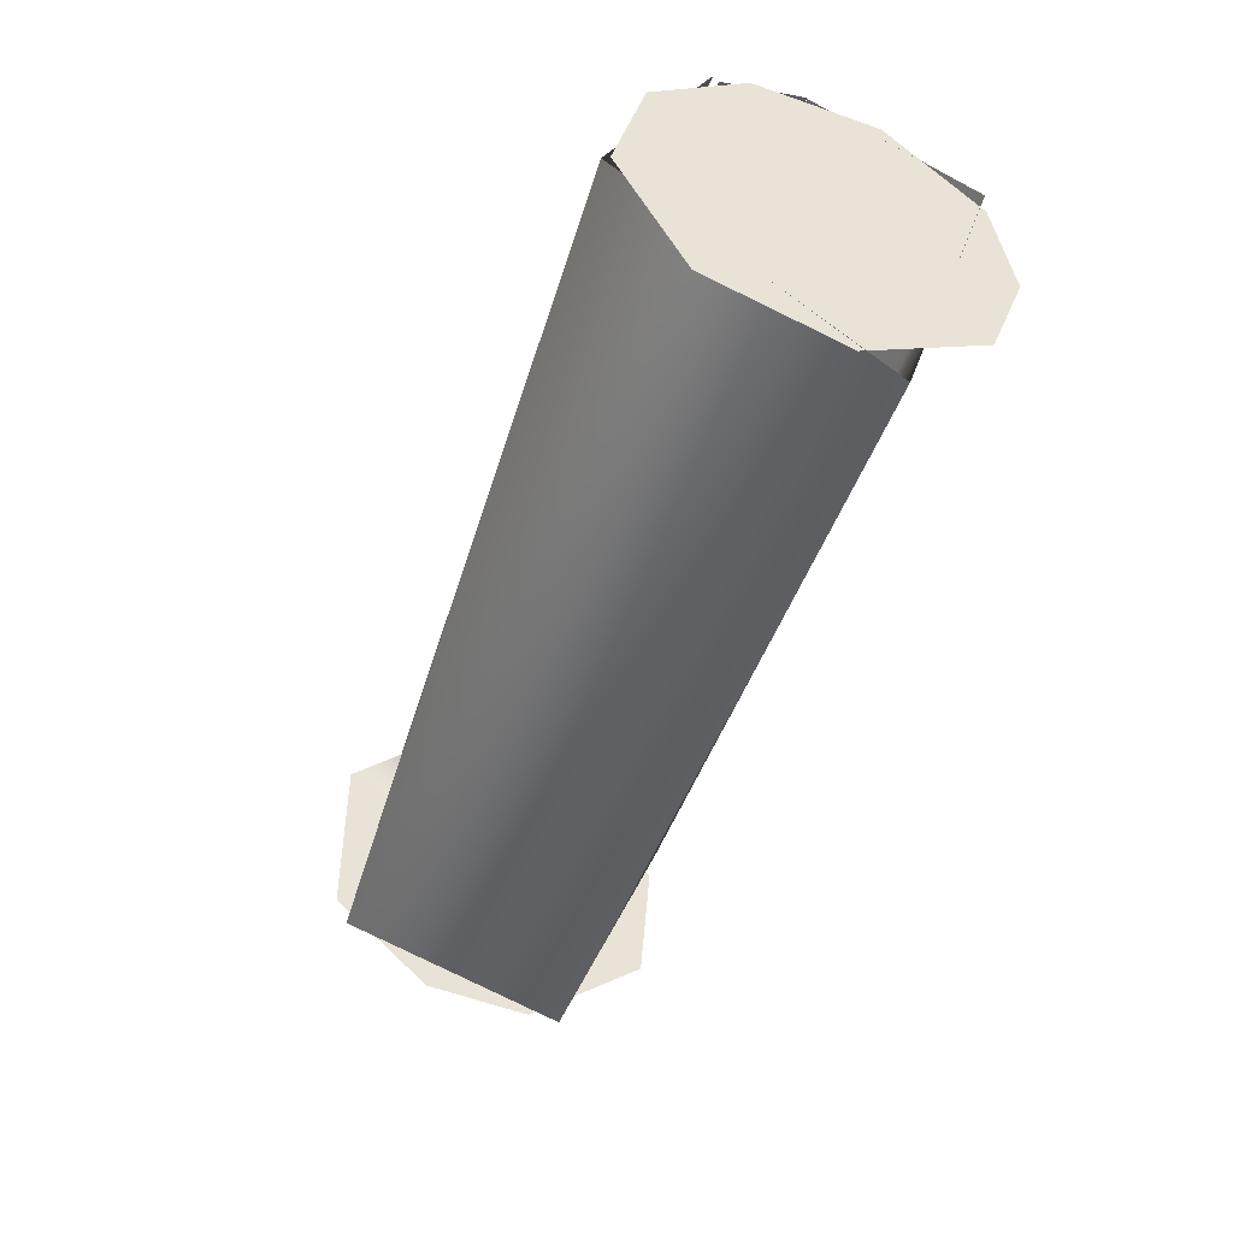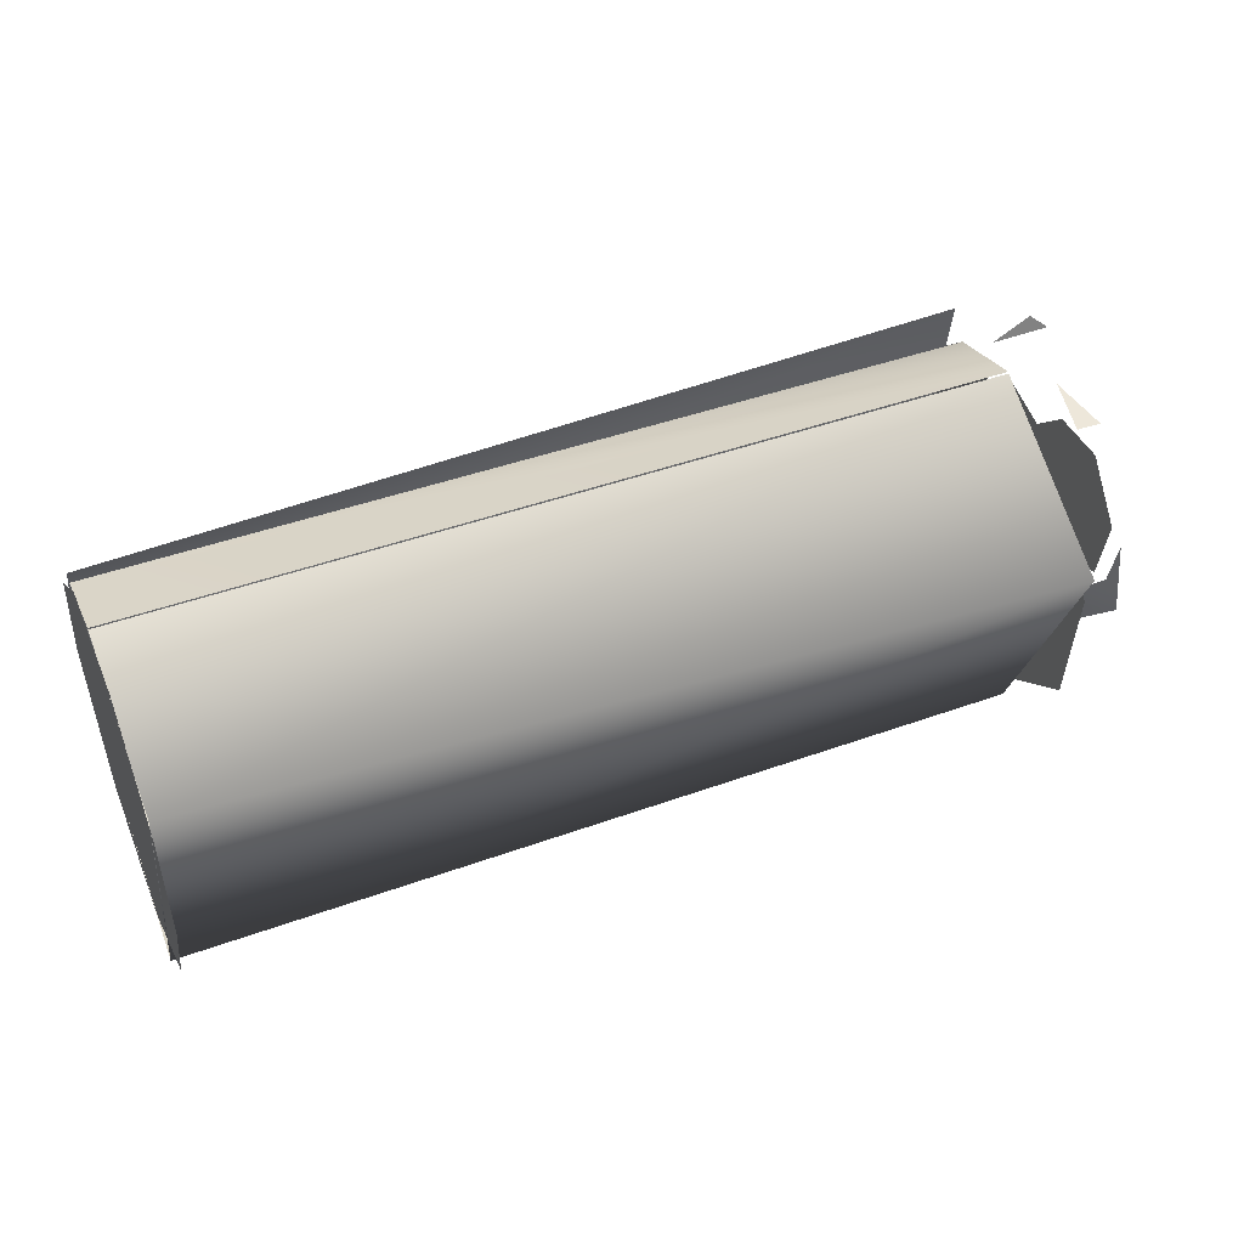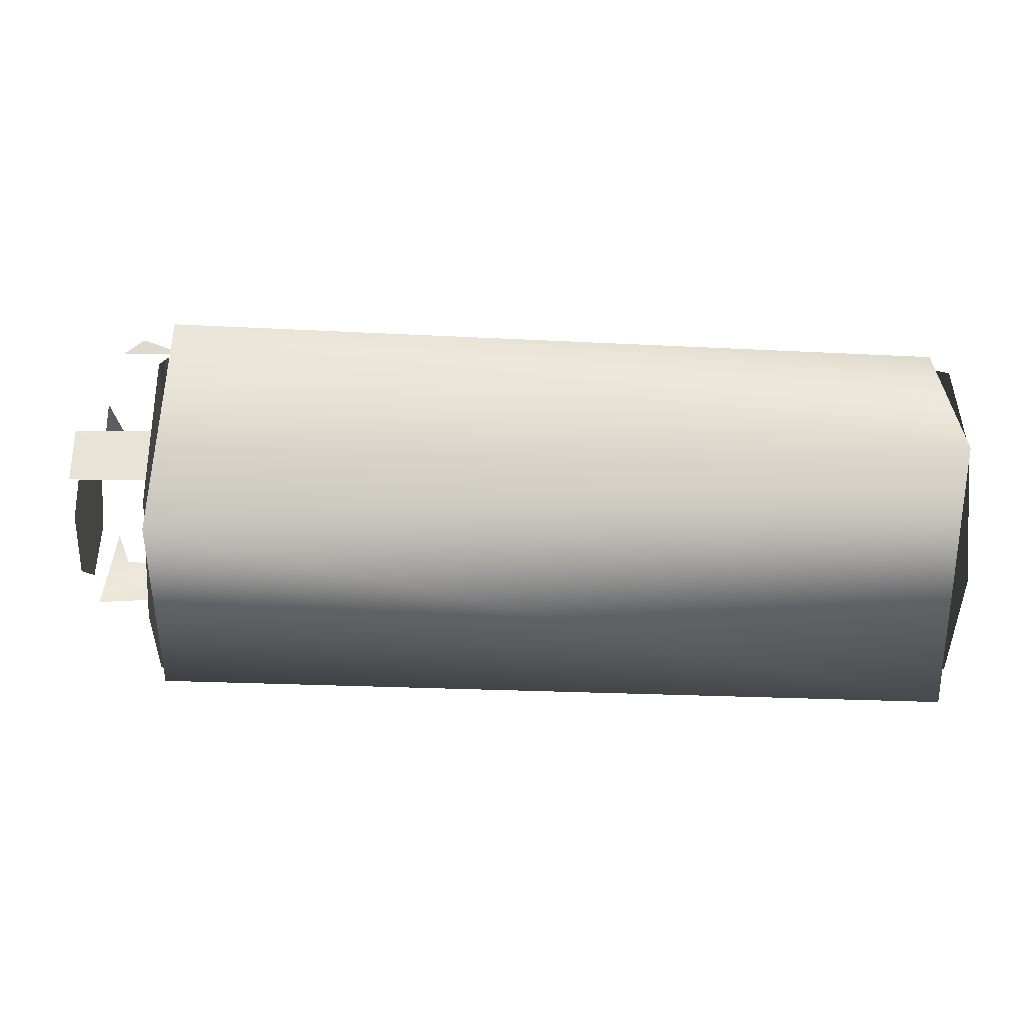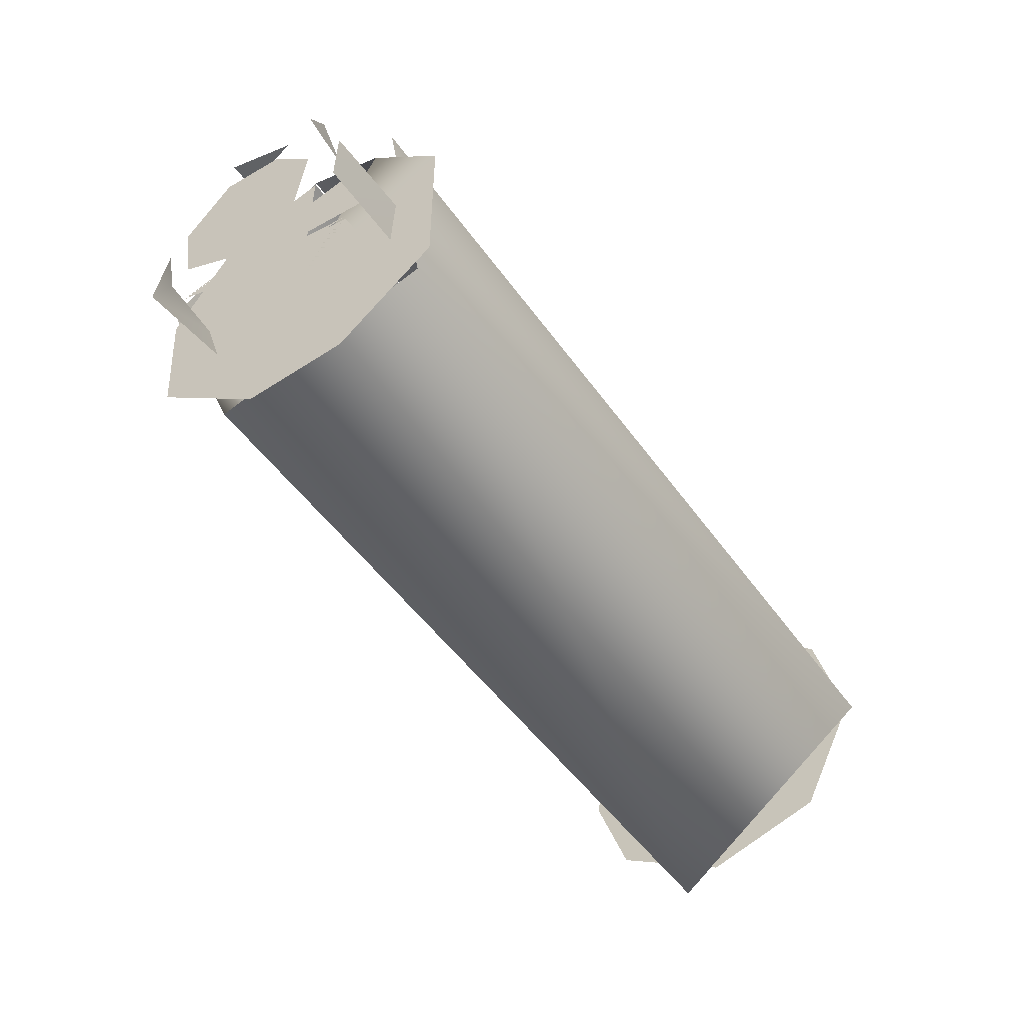
<metadata>
{"format":"obj","ext":"obj","renderer":"f3d","projection":"perspective","resolution":1024,"background":"white","views":[{"elev":-47.1,"azim":70.1,"up":"+Z"},{"elev":45.0,"azim":157.4,"up":"+Z"},{"elev":-30.6,"azim":-1.5,"up":"+Z"},{"elev":-49.3,"azim":-56.5,"up":"+Z"}]}
</metadata>
<code>
v -0.5887 0.07855 -0.05293
v -0.5887 0.01823 0.08126
v -0.5887 -0.05448 -0.04399
v -0.5887 0.05433 0.009921
v -0.5887 -0.09066 -0.02893
v -0.5887 -0.06273 0.01758
v -0.5887 0.04465 -0.044
v -0.5887 -0.0283 0.04986
v -0.5887 -0.004911 -0.06728
v -0.5887 0.01899 0.05177
v -0.5887 -0.09212 0.0172
v -0.5788 -0.02861 0.08632
v -0.5787 0.08099 0.01706
v -0.5688 0.01838 0.0822
v -0.5688 0.01765 0.08187
v -0.5687 -0.04531 0.1132
v -0.5687 -0.03725 0.1353
v -0.5687 -0.02797 0.08014
v -0.5687 0.03195 0.1643
v -0.5687 0.1104 0.1247
v -0.5687 0.1253 0.06956
v -0.5687 0.1335 0.07498
v -0.5687 0.06379 0.04621
v -0.5687 0.08424 -0.008701
v -0.5683 0.1045 0.1381
v -0.5679 -0.02462 0.1714
v -0.5581 -0.001303 0.2042
v -0.5567 0.1021 0.1663
v -0.5567 0.1021 0.1663
v -0.5524 -0.03772 0.1496
v -0.5218 -0.01759 0.2273
v -0.5192 0.09795 0.1281
v -0.5187 -0.09423 0.01763
v -0.5187 0.08704 -0.00902
v -0.5187 -0.04058 0.0478
v -0.5187 0.03579 0.04099
v -0.5187 -0.06827 0.05422
v -0.5187 -0.00529 0.1333
v -0.5187 -0.06819 0.1146
v -0.5187 -0.05744 0.1039
v -0.5187 -0.05397 0.1056
v -0.5187 -0.05354 -0.1342
v -0.5187 -0.04643 0.1142
v -0.5187 -0.004901 0.1302
v -0.5187 -0.004653 0.1321
v -0.5187 0.1088 0.1204
v -0.5187 0.1343 0.05296
v -0.5187 -0.1298 0.05944
v -0.5187 -0.1296 -0.07169
v -0.5187 -0.09184 -0.02925
v -0.5187 -0.06621 -0.006076
v -0.5187 -0.04309 0.04356
v -0.5187 0.019 0.05177
v -0.5187 0.0283 -0.1407
v -0.5187 0.07304 -0.05095
v -0.5187 0.07519 0.1101
v -0.5187 0.1259 0.06885
v -0.5187 0.1283 0.02671
v -0.5187 -0.04294 -0.05553
v -0.5187 0.01902 -0.06367
v -0.5187 0.0525 -0.1415
v -0.5187 0.1198 -0.07169
v -0.5187 0.1264 0.0679
v -0.5187 -0.0036 -0.01132
v -0.5187 0.05903 -0.00595
v -0.5187 -0.12 -0.09206
v -0.5187 -0.04328 0.1246
v -0.5187 -0.08341 0.1343
v -0.5185 -0.03013 0.141
v -0.5185 0.1175 0.1931
v -0.5164 0.1261 0.1947
v -0.5139 -0.02473 0.2168
v -0.5041 -0.02391 0.2057
v -0.4987 -0.04679 0.1909
v -0.4898 0.1454 0.2184
v -0.4886 -0.02372 0.2544
v -0.4863 0.1459 0.2121
v -0.4859 0.1917 0.1123
v -0.4859 0.104 0.1618
v -0.4859 0.1289 0.1427
v -0.4859 0.1683 0.09405
v -0.4859 -0.0467 0.1916
v -0.4845 -0.04039 0.2456
v -0.4812 -0.03069 0.2436
v -0.4809 -0.03212 0.2426
v -0.4805 -0.04653 0.2391
v -0.4753 -0.0405 0.2339
v -0.4743 -0.01527 0.2378
v -0.4536 -0.02941 0.2799
v -0.4523 -0.0334 0.2772
v -0.4476 -0.04846 0.2672
v -0.4475 0.2035 0.1657
v -0.4468 -0.03625 0.2687
v -0.433 -0.0274 0.2504
v -0.4239 0.197 0.2265
v -0.4129 -0.0391 0.3028
v -0.4051 -0.0483 0.2878
v -0.4029 -0.0613 0.2814
v -0.4005 -0.06195 0.2773
v -0.3806 0.2315 0.2312
v -0.3705 0.2538 0.217
v -0.3704 0.2517 0.2152
v -0.3653 -0.05654 0.3029
v -0.3638 -0.06649 0.2981
v -0.3617 -0.06746 0.2939
v -0.3581 -0.06692 0.2858
v -0.3571 -0.06684 0.2854
v -0.3498 -0.03604 0.3611
v -0.339 0.262 0.2305
v -0.3382 0.2929 0.1845
v -0.3378 0.26 0.2285
v -0.3376 0.3031 0.1719
v -0.3372 -0.03479 0.3488
v -0.3369 0.303 0.1718
v -0.3331 -0.04409 0.338
v -0.3273 -0.06054 0.3217
v -0.3241 -0.07143 0.3126
v -0.3215 -0.04533 0.3123
v -0.32 -0.07076 0.3039
v -0.2885 -0.06597 0.339
v -0.2836 -0.07465 0.3248
v -0.2818 -0.07426 0.3203
v -0.2665 0.1416 0.1357
v -0.2642 0.1703 0.09583
v -0.2626 0.1683 0.09405
v -0.262 0.3319 0.217
v -0.2555 -0.04884 0.3794
v -0.2541 0.3168 0.2007
v -0.2535 0.3029 0.1717
v -0.2511 -0.07281 0.3612
v -0.2463 -0.06899 0.348
v -0.2462 0.2995 0.1818
v -0.2461 0.3342 0.1898
v -0.2457 -0.068 0.3463
v -0.2425 -0.07733 0.3348
v -0.2413 0.1364 0.1355
v -0.2373 0.2758 0.1941
v -0.2352 0.3202 0.1817
v -0.2351 0.319 0.1808
v -0.235 0.283 0.1942
v -0.2231 -0.04649 0.1897
v -0.2223 0.2735 0.2134
v -0.2222 0.1973 0.3485
v -0.2211 0.1128 0.1571
v -0.221 0.1127 0.1564
v -0.2208 0.1109 0.1572
v -0.2177 0.2777 0.1881
v -0.2139 -0.0489 0.2013
v -0.2128 0.2754 0.2047
v -0.2093 -0.07554 0.374
v -0.2083 -0.07745 0.3697
v -0.2053 -0.07156 0.3606
v -0.2049 -0.05325 0.2214
v -0.2045 0.2973 0.2346
v -0.2035 0.2583 0.2267
v -0.2022 -0.07995 0.3471
v -0.1991 -0.05536 0.2314
v -0.1991 -0.01749 0.1935
v -0.1991 -0.05576 0.2317
v -0.1882 0.2765 0.2358
v -0.1864 0.2536 0.2372
v -0.184 0.2905 0.2117
v -0.1794 -0.06111 0.2585
v -0.1772 -0.07894 0.3775
v -0.1763 -0.08091 0.3733
v -0.1732 -0.08195 0.3594
v -0.1731 -0.07377 0.3611
v -0.1721 -0.08158 0.3548
v -0.1713 0.06444 0.1816
v -0.159 -0.06577 0.2802
v -0.1492 0.04087 0.1969
v -0.1489 0.2487 0.2618
v -0.1485 0.2487 0.2611
v -0.1471 0.0415 0.1863
v -0.146 -0.06715 0.3033
v -0.1449 0.3037 0.282
v -0.1449 0.2967 0.275
v -0.1439 0.04042 0.1939
v -0.1403 0.3454 0.2283
v -0.1396 0.3424 0.226
v -0.139 -0.05948 0.4167
v -0.1384 -0.06747 0.4114
v -0.1336 -0.0835 0.3772
v -0.1329 -0.07428 0.375
v -0.1313 -0.0842 0.3683
v -0.1311 -0.08337 0.3632
v -0.1309 0.2471 0.3245
v -0.1309 0.2542 0.3316
v -0.1272 -0.07192 0.3094
v -0.1243 0.3615 0.2056
v -0.124 0.3599 0.2047
v -0.1197 0.3202 0.1817
v -0.118 0.04095 0.2009
v -0.1179 0.3434 0.2282
v -0.1179 0.3505 0.2353
v -0.1179 0.04104 0.2006
v -0.1146 0.3198 0.182
v -0.1144 0.3243 0.1869
v -0.1143 0.2491 0.3235
v -0.1092 0.2454 0.2784
v -0.1091 0.2452 0.2783
v -0.109 0.3013 0.2845
v -0.1086 0.3319 0.2829
v -0.1066 0.2617 0.3099
v -0.1062 0.3234 0.2914
v -0.0984 0.2638 0.322
v -0.09604 0.2706 0.3442
v -0.09502 0.3394 0.245
v -0.09116 -0.0724 0.3831
v -0.08997 0.3298 0.2418
v -0.08992 -0.08483 0.3701
v -0.08976 -0.08467 0.3693
v -0.08859 0.3367 0.2491
v -0.08649 -0.07691 0.3328
v -0.08516 0.3317 0.1962
v -0.0821 0.2403 0.2852
v -0.08091 0.2466 0.2821
v -0.07939 0.261 0.2819
v -0.07855 0.2479 0.2713
v -0.07498 0.3414 0.2302
v -0.06689 0.2877 0.3272
v -0.06195 0.3202 0.1817
v -0.06169 0.3344 0.3547
v -0.06069 0.3752 0.2397
v -0.05791 0.2951 0.3198
v -0.05605 0.3495 0.3318
v -0.05471 0.2377 0.2926
v -0.05431 0.3477 0.3468
v -0.05421 0.2384 0.2902
v -0.05379 0.04576 0.2211
v -0.05353 0.0453 0.2206
v -0.05265 0.3368 0.3599
v -0.05156 -0.05219 0.4313
v -0.04813 -0.08551 0.3732
v -0.04789 0.3376 0.2773
v -0.04735 -0.08301 0.3612
v -0.04344 0.3759 0.3208
v -0.02906 -0.0818 0.3507
v -0.02687 0.2686 0.3463
v -0.02592 0.241 0.2945
v -0.02561 0.3094 0.3783
v -0.02486 0.2584 0.2893
v -0.02165 0.2235 0.3914
v -0.0192 0.3102 0.3866
v -0.01892 0.2292 0.3857
v -0.01799 0.2149 0.3727
v -0.01489 -0.08037 0.349
v -0.01385 0.3845 0.304
v -0.006825 -0.0812 0.353
v -0.006195 -0.08586 0.3749
v -0.003044 0.365 0.202
v 0.00327 0.2389 0.2931
v 0.003295 0.04642 0.2256
v 0.003296 0.2368 0.2948
v 0.007025 0.392 0.223
v 0.007213 0.3565 0.2585
v 0.008887 0.3902 0.3065
v 0.008976 0.3531 0.2618
v 0.009587 0.2994 0.3848
v 0.01282 0.3633 0.2112
v 0.01583 -0.08618 0.3954
v 0.02429 0.3855 0.2294
v 0.02565 0.3979 0.2913
v 0.02784 0.2663 0.3487
v 0.03132 0.298 0.3912
v 0.03218 -0.08045 0.3495
v 0.03218 -0.0832 0.3627
v 0.03562 0.2438 0.2876
v 0.03616 0.2377 0.2923
v 0.03803 0.3809 0.3059
v 0.0456 0.04521 0.2201
v 0.04696 0.3184 0.3784
v 0.04955 0.3578 0.2046
v 0.05176 0.2881 0.2081
v 0.05347 0.3192 0.1835
v 0.05426 0.324 0.3657
v 0.05634 0.3463 0.2039
v 0.05647 0.3693 0.3276
v 0.05648 0.3338 0.2812
v 0.05907 0.3594 0.331
v 0.0595 0.3167 0.1807
v 0.06278 0.2597 0.2751
v 0.06328 -0.07774 0.3367
v 0.06392 0.2955 0.3196
v 0.06474 0.2521 0.2798
v 0.06659 0.33 0.2226
v 0.07098 0.2886 0.3264
v 0.07456 0.2471 0.3679
v 0.07728 0.3282 0.2268
v 0.07841 -0.08509 0.3713
v 0.08055 0.3416 0.2253
v 0.08106 0.3087 0.284
v 0.08113 0.3098 0.2846
v 0.08544 0.232 0.3399
v 0.08544 0.2391 0.347
v 0.08553 0.2307 0.3471
v 0.08587 0.04172 0.2043
v 0.08959 -0.07354 0.317
v 0.08962 0.359 0.256
v 0.0918 0.2527 0.2598
v 0.0925 -0.07276 0.3138
v 0.09542 0.3136 0.2345
v 0.09637 0.2944 0.286
v 0.0968 -0.0724 0.3116
v 0.09685 -0.07231 0.3117
v 0.09782 0.3101 0.2264
v 0.1013 0.3471 0.2078
v 0.1023 0.3207 0.2351
v 0.1076 0.214 0.3578
v 0.1076 0.2211 0.3649
v 0.1141 0.2867 0.2852
v 0.1141 0.2938 0.2923
v 0.1149 0.3009 0.3142
v 0.1167 0.06231 0.2187
v 0.1201 0.3247 0.2904
v 0.121 0.0416 0.1845
v 0.1221 -0.08392 0.3658
v 0.1222 0.2744 0.2389
v 0.1225 -0.07866 0.3696
v 0.1238 0.2836 0.2445
v 0.126 0.2512 0.2553
v 0.1263 0.282 0.3029
v 0.1264 0.2572 0.3242
v 0.1276 -0.06469 0.2753
v 0.1286 0.01658 0.1928
v 0.1286 0.05961 0.1832
v 0.1309 0.2967 0.2767
v 0.1373 0.01818 0.1927
v 0.1373 0.05813 0.1838
v 0.1386 0.2889 0.268
v 0.1388 0.1019 -0.09363
v 0.1388 0.07499 -0.1345
v 0.1389 0.1301 -0.01916
v 0.139 0.008444 -0.1435
v 0.139 0.1169 0.05939
v 0.1392 0.08656 0.1243
v 0.1393 0.04778 0.1217
v 0.1393 0.03949 -0.1594
v 0.1393 0.1184 0.07904
v 0.1393 -0.07194 0.1199
v 0.1393 -0.1487 -0.0235
v 0.1393 -0.06819 0.1146
v 0.1393 -0.004901 0.1302
v 0.1393 0.0473 0.1371
v 0.1393 -0.01656 0.1541
v 0.1394 -0.005043 0.1313
v 0.1394 -0.0929 -0.1128
v 0.1395 -0.0458 0.1262
v 0.1396 -0.138 -0.07151
v 0.1396 0.01481 0.1317
v 0.1397 -0.1428 -0.01939
v 0.1398 -0.1189 0.07022
v 0.1465 0.2772 0.2501
v 0.1473 0.2859 0.2656
v 0.1507 0.2575 0.2798
v 0.1524 0.2843 0.2876
v 0.1524 0.2914 0.2947
v 0.153 0.2481 0.2273
v 0.1534 0.09134 0.1686
v 0.1587 0.2722 0.2729
v 0.1588 0.1259 -0.09336
v 0.1589 0.05249 -0.1448
v 0.1591 0.1074 0.06923
v 0.1592 -0.01233 0.1392
v 0.1592 0.0919 0.1284
v 0.1593 -0.04393 0.1673
v 0.1593 -0.05439 0.2268
v 0.1593 -0.0523 0.1249
v 0.1593 -0.02706 0.1826
v 0.1593 -0.02297 0.1919
v 0.1593 0.006809 0.1457
v 0.1593 0.01664 0.1929
v 0.1593 0.04859 0.1365
v 0.1593 0.05964 0.1833
v 0.1593 0.09509 0.1657
v 0.1593 -0.02924 0.2308
v 0.1593 -0.02297 0.1919
v 0.1593 0.1425 0.1809
v 0.1594 -0.1045 -0.1117
v 0.1597 -0.08015 0.1065
v 0.1597 -0.1588 -0.02604
v 0.1598 -0.09671 0.1243
v 0.1607 0.2705 0.2518
v 0.1633 -0.08231 0.3582
v 0.1667 -0.08225 0.3751
v 0.1677 -0.03494 0.2031
v 0.1696 0.1878 0.1865
v 0.172 0.195 0.3431
v 0.1755 0.2615 0.2559
v 0.1761 0.2579 0.3121
v 0.1776 0.1657 0.1604
v 0.1853 -0.08153 0.3547
v 0.187 0.236 0.328
v 0.1871 0.2636 0.2539
v 0.1886 -0.04641 0.4019
v 0.1894 -0.02372 0.4061
v 0.1899 0.06942 0.4074
v 0.19 0.146 0.3527
v 0.1925 0.1964 0.3495
v 0.1957 -0.06023 0.4003
v 0.1965 -0.05531 0.3799
v 0.1986 0.1328 0.007617
v 0.1987 0.09676 0.07183
v 0.1988 0.1201 -0.0895
v 0.1988 0.1148 -0.06997
v 0.1989 -0.05311 0.121
v 0.1989 0.06029 -0.128
v 0.1991 0.1093 0.07012
v 0.1991 -0.07099 0.04762
v 0.1993 0.07744 -0.0375
v 0.1993 -0.09079 -0.02278
v 0.1993 -0.08049 0.3497
v 0.1993 -0.05453 0.2275
v 0.1993 -0.0523 0.1249
v 0.1993 0.08538 0.122
v 0.1993 0.09105 0.07465
v 0.1993 -0.0536 -0.07645
v 0.1993 0.07698 0.01687
v 0.1993 -0.08178 -0.1291
v 0.1993 0.009879 -0.09311
v 0.1993 -0.05862 -0.1355
v 0.1997 -0.1374 -0.0461
v 0.1997 -0.08003 0.1065
v 0.1998 -0.1019 0.1283
v 0.1999 -0.127 0.0593
v 0.2 0.2574 0.2989
v 0.2011 0.259 0.2878
v 0.2011 0.2477 0.2675
v 0.2047 -0.0234 0.3958
v 0.2071 0.2588 0.2825
v 0.2074 0.1678 0.1645
v 0.2086 -0.02245 0.3753
v 0.2093 0.08011 -0.01958
v 0.2093 -0.08771 0.01762
v 0.2093 -0.07952 -0.05265
v 0.2093 -0.06189 0.0835
v 0.2093 -0.004906 -0.005957
v 0.2093 0.08455 0.05103
v 0.2093 0.04299 -0.0798
v 0.2096 0.2466 0.2661
v 0.2103 0.2546 0.2932
v 0.2104 0.2578 0.2845
v 0.2123 0.2526 0.2859
v 0.2137 0.2557 0.2862
v 0.2145 0.2485 0.275
v 0.215 0.2146 0.2979
v 0.2156 0.08464 0.07233
v 0.2158 0.2257 0.313
v 0.216 0.2434 0.2681
v 0.2163 0.2546 0.2732
v 0.2175 0.06428 0.3789
v 0.2184 -0.02288 0.3834
v 0.2185 0.2472 0.2764
v 0.2193 -0.02557 0.1831
v 0.2193 0.11 0.1858
v 0.2193 -0.0619 0.09018
v 0.2193 -0.06162 0.3604
v 0.2193 -0.04536 0.1294
v 0.2193 -0.03193 0.2312
v 0.2193 -0.0252 0.1637
v 0.2193 -0.02472 0.1948
v 0.2193 -0.02196 0.3645
v 0.2193 -0.006951 0.07723
v 0.2193 0.005988 0.3592
v 0.2193 0.0321 0.06858
v 0.2193 0.0512 0.3395
v 0.2193 0.06079 0.359
v 0.2193 0.08538 0.122
v 0.2193 0.0858 0.05667
v 0.2193 0.08606 0.1228
v 0.2193 0.09025 0.3309
v 0.2193 0.09129 0.09879
v 0.2193 0.1174 0.1994
v 0.2193 0.1423 0.3116
v 0.2193 0.1504 0.1761
v 0.2193 0.2394 0.265
v 0.2193 -0.02297 0.1919
v 0.2193 -0.02924 0.2318
v 0.2194 -0.02607 0.1809
v 0.2218 0.2124 0.2947
v 0.2218 0.1399 0.1767
v 0.2393 -0.004451 0.08851
v 0.2393 0.0346 0.07985
v 0.2393 0.0512 0.3395
v 0.2393 0.09025 0.3309
f 337 335 334
f 348 334 352
f 352 334 351
f 347 351 334
f 331 334 333
f 333 334 335
f 348 337 334
f 56 58 64
f 62 54 64
f 54 42 64
f 42 49 64
f 48 39 64
f 49 48 64
f 44 56 64
f 58 62 64
f 38 39 342
f 60 65 52
f 65 53 52
f 59 60 52
f 51 59 52
f 10 4 3
f 7 9 3
f 8 10 3
f 6 8 3
f 4 7 3
f 61 47 338
f 47 45 339
f 66 61 338
f 66 338 341
f 68 66 341
f 47 339 338
f 33 11 5
f 30 17 69
f 13 24 1
f 34 1 24
f 40 57 43
f 57 35 36
f 346 38 342
f 2 12 14
f 340 68 341
f 339 45 343
f 50 33 5
f 55 1 34
f 63 41 37

</code>
